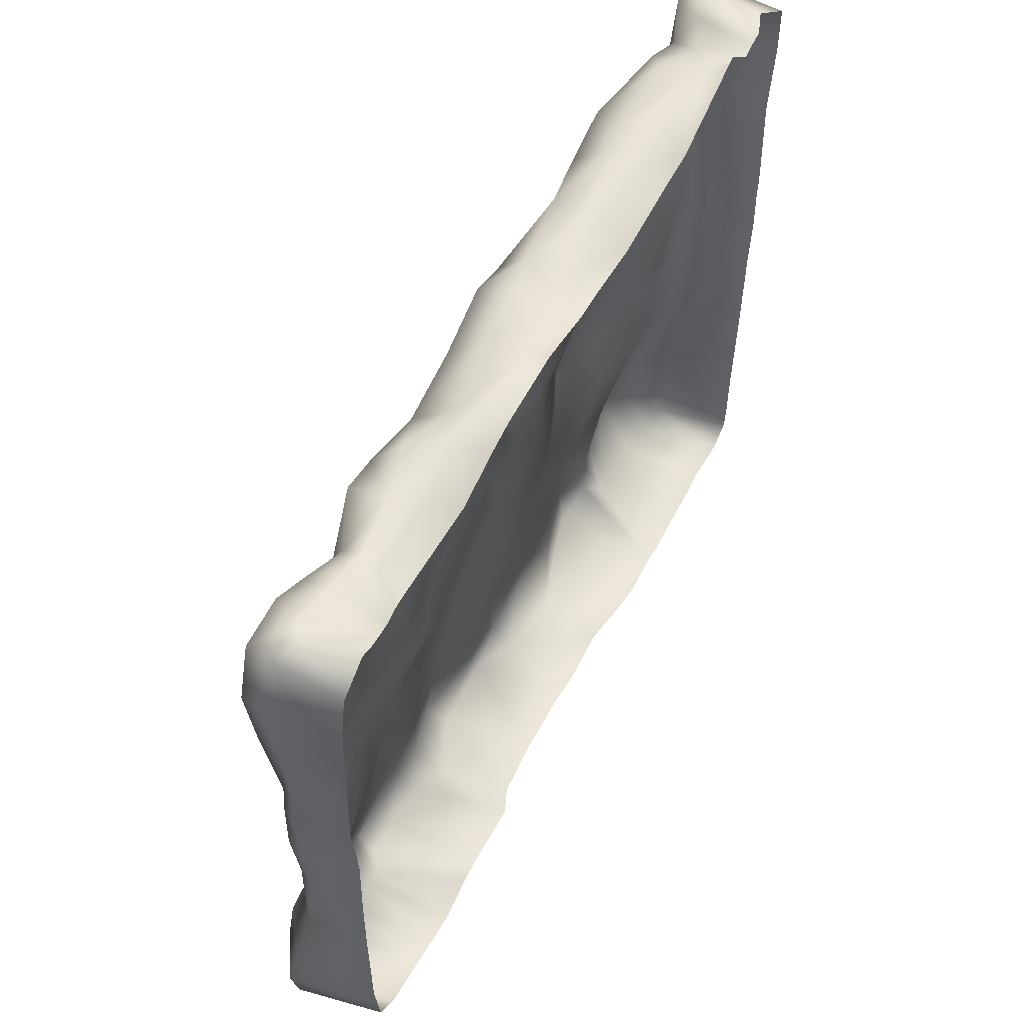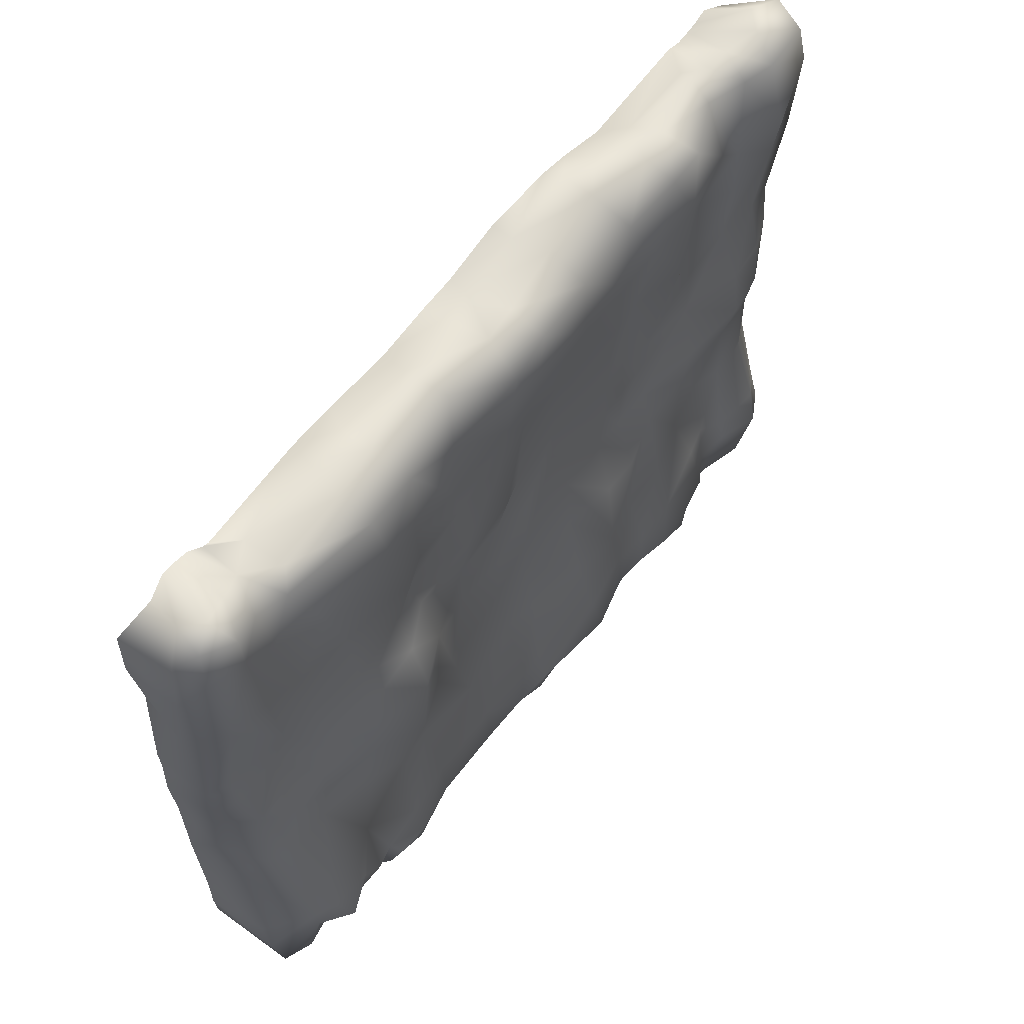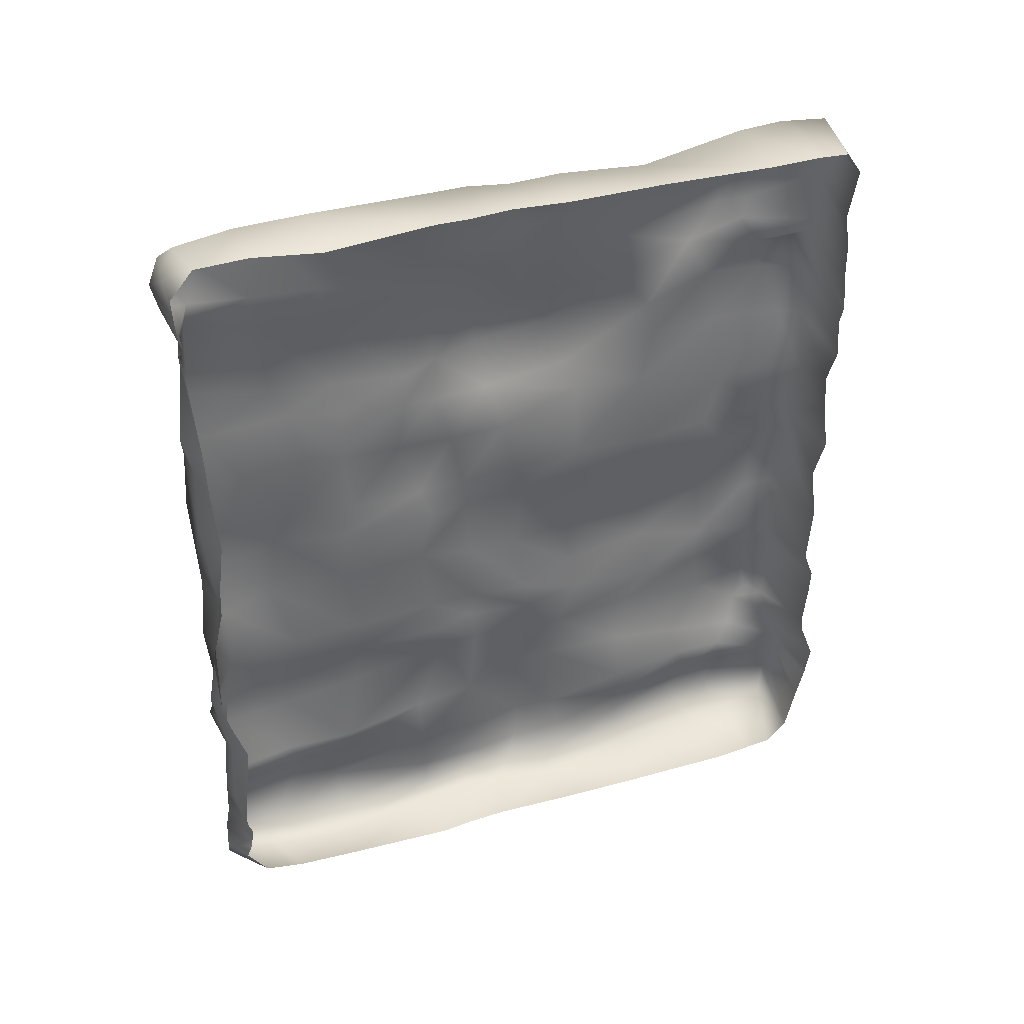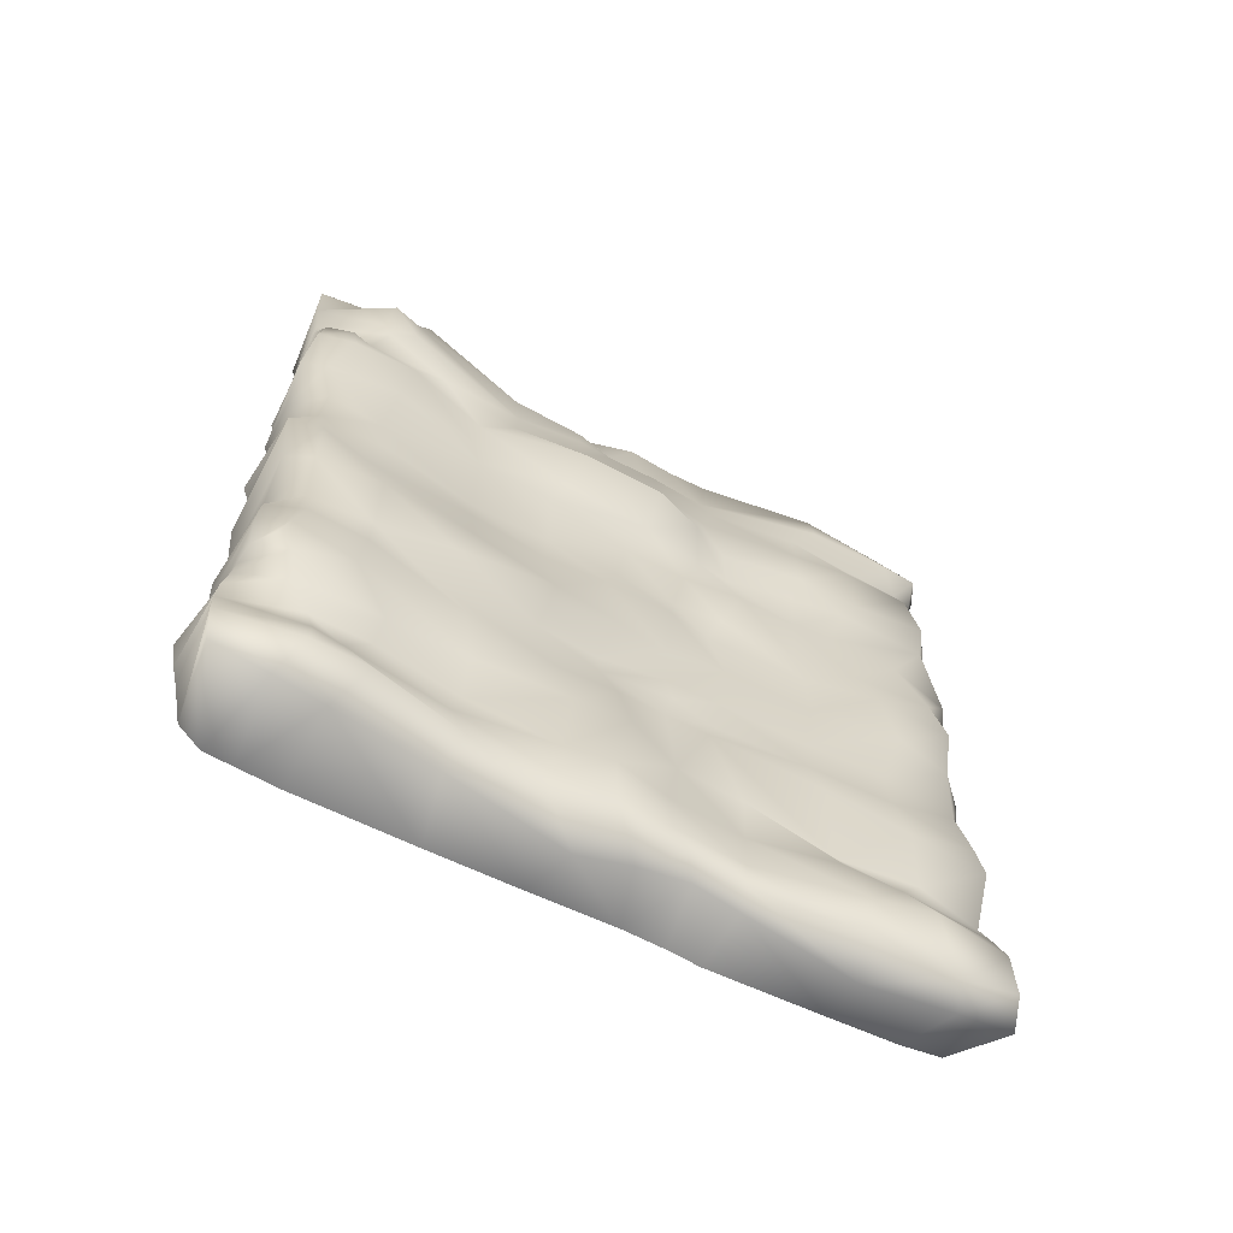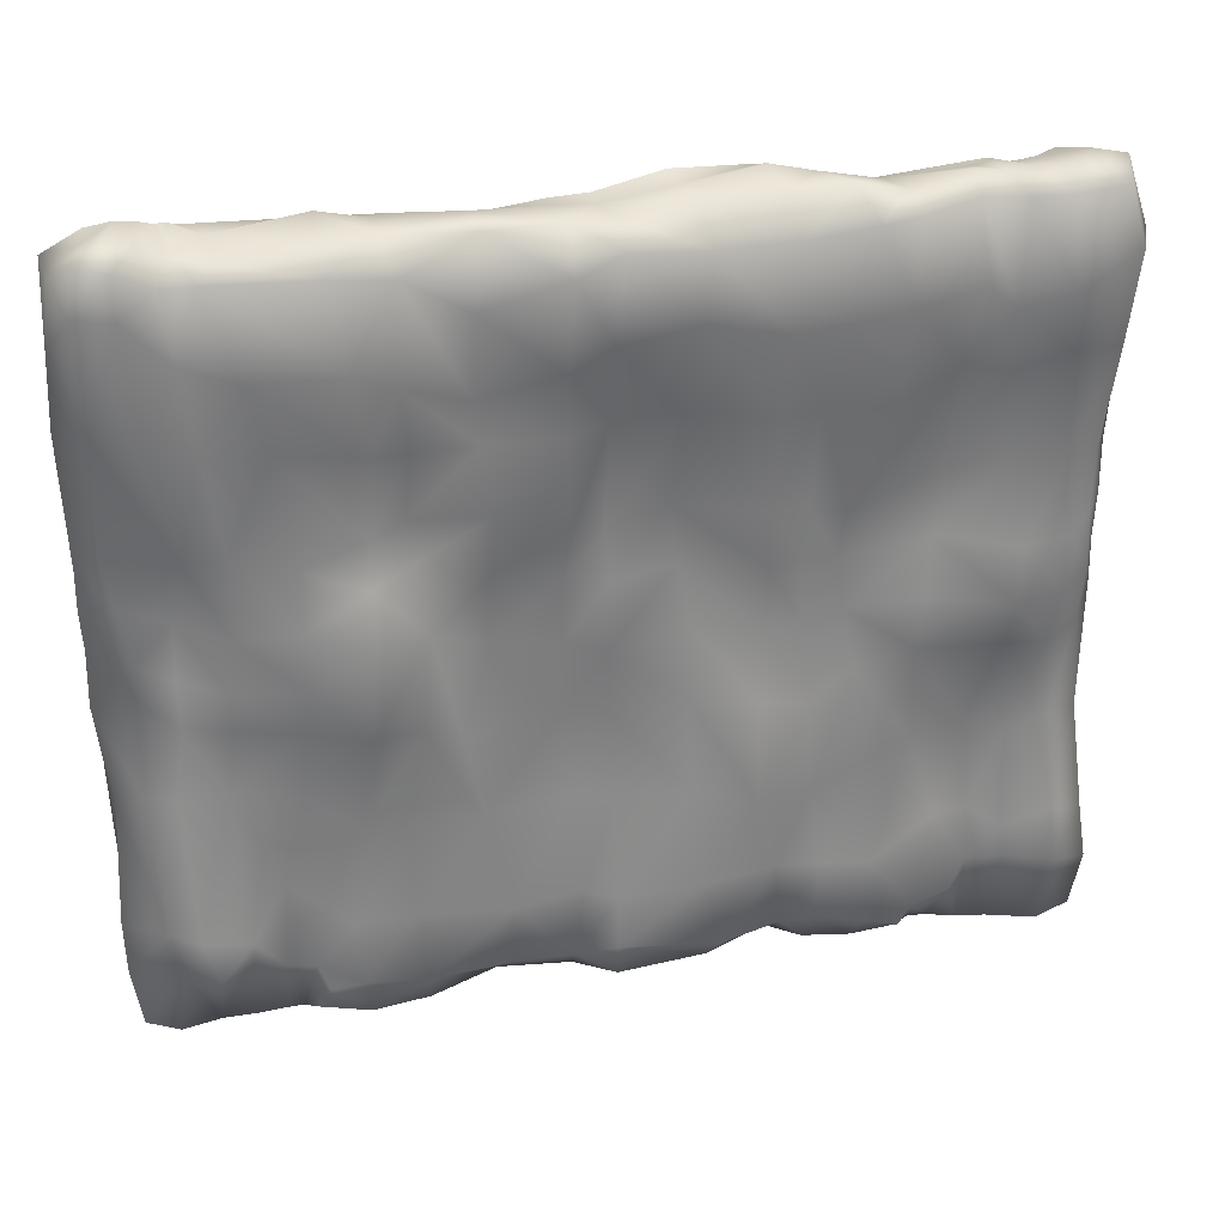
<metadata>
{"format":"obj","ext":"obj","renderer":"f3d","projection":"perspective","resolution":1024,"background":"white","views":[{"elev":57.0,"azim":-152.4,"up":"+Y"},{"elev":61.4,"azim":37.8,"up":"+Y"},{"elev":39.0,"azim":-109.6,"up":"+Z"},{"elev":-64.3,"azim":63.5,"up":"+Z"},{"elev":33.2,"azim":78.3,"up":"+Y"}]}
</metadata>
<code>
g default
v -0.4024 5.186 -2.748
v -0.4024 5.145 -2.646
v -0.1108 5.299 -2.864
v 0.3979 0.9601 -2.837
v 0.2166 0.8044 -3.119
v 0.0855 1.548 -3.054
v 0.2303 1.604 -2.794
v -0.041 2.414 -3.109
v 0.1236 2.215 -2.986
v -0.4024 0.7939 -3.077
v -0.4024 1.642 -3.077
v -0.4024 2.285 -3.067
v 0.2061 1.502 -2.55
v 0.306 0.7911 -2.549
v 0.2123 2.144 -2.762
v 0.2677 0.9695 -2.303
v 0.1657 1.578 -2.28
v 0.2388 2.189 -2.476
v 0.2435 1.567 -1.898
v 0.3377 0.9953 -2.072
v 0.2682 2.245 -1.894
v 0.3477 1.473 -1.552
v 0.411 0.7352 -1.654
v 0.2433 2.147 -1.517
v 0.2982 1.27 -1.258
v 0.4144 0.7748 -1.313
v 0.3086 1.958 -1.224
v 0.4133 1.334 -0.8871
v 0.3985 0.7876 -1.014
v 0.3269 2.019 -0.9052
v 0.3812 1.448 -0.4708
v 0.4781 0.7798 -0.5578
v 0.2831 2.083 -0.4634
v 0.3 1.442 -0.0083
v 0.3525 0.6483 -0.0152
v 0.2303 2.017 0.0155
v 0.2814 0.4488 -3.157
v -0.4024 0.4971 -3.048
v 0.434 0.5676 -2.882
v 0.279 0.06112 -3.083
v -0.4024 0.2959 -3.028
v 0.3397 0.0183 -2.838
v -0.4024 0.13 -2.857
v 0.3427 0.5881 -2.563
v 0.2919 0.5506 -2.327
v 0.3928 0.4009 -2.196
v 0.4402 0.3446 -1.934
v 0.4573 0.2833 -1.608
v 0.4255 0.3637 -1.295
v 0.4663 0.2271 -1.844
v 0.4002 0.3272 -1.066
v 0.4982 0.3075 -0.6747
v 0.4287 0.314 -0.0041
v 0.3736 0.1202 -0.5873
v 0.3893 0.07513 -0.0044
v 0.1764 0.1254 -1.023
v 0.3103 0.1082 -1.242
v 0.3361 0.0877 -1.565
v 0.3326 0.1124 -1.866
v 0.237 0.08881 -1.983
v 0.2255 0.07274 -2.113
v 0.2389 0.03438 -2.312
v 0.2535 0.02212 -2.519
v -0.4024 0.05077 -2.484
v -0.4024 -0.005252 -2.26
v -0.4024 -0.046 -2.011
v -0.4024 0.06383 -1.726
v -0.4024 0.08706 -1.583
v -0.4024 0.0538 -1.271
v -0.4024 0.04425 -1.064
v -0.3368 0.0869 -0.9065
v -0.3044 0.03629 -0.4646
v -0.3267 0.1084 -0.0048
v 0.3102 4.629 -0.5119
v 0.2436 5.039 -0.5772
v 0.2962 5.096 -0.0727
v 0.2957 4.537 -0.0128
v 0.2004 4.003 0.0066
v 0.1966 4.035 -0.422
v 0.2431 2.966 0.0116
v 0.1404 2.97 -0.4067
v 0.1716 3.392 -0.3695
v 0.1709 3.277 0.0313
v 0.2446 2.558 -0.4978
v 0.2493 2.469 0.0292
v -0.4024 2.891 -3.044
v -0.4024 3.186 -3.06
v 0.0627 3.117 -3.063
v 0.023 2.769 -3.07
v 0.1715 2.648 -2.998
v 0.1842 3.035 -2.968
v 0.2279 2.915 -2.841
v 0.2623 2.539 -2.829
v 0.2453 2.874 -2.543
v 0.3089 2.514 -2.517
v 0.1669 2.992 -1.988
v 0.3015 2.626 -1.926
v 0.2132 2.569 -1.432
v 0.1777 2.922 -1.388
v 0.1784 2.463 -1.19
v 0.1579 2.451 -0.9676
v 0.2041 2.915 -0.9563
v 0.1992 3.298 -0.9531
v 0.204 2.967 -1.167
v 0.1557 3.278 -1.212
v 0.1915 3.219 -1.426
v 0.159 3.454 -2.037
v 0.1403 3.447 -2.436
v 0.1613 3.427 -2.786
v 0.1419 3.433 -2.987
v 0.0173 3.453 -3.074
v -0.4024 3.411 -3.091
v 0.1874 3.948 -1.25
v 0.21 3.924 -1.004
v 0.2841 3.981 -1.673
v 0.1029 4.107 -2.127
v 0.2143 4.083 -2.38
v 0.2682 4.215 -2.739
v 0.2 4.18 -3.056
v -0.058 4.256 -3.157
v -0.4024 4.246 -3.057
v 0.2472 4.478 -1.051
v 0.2498 4.512 -1.371
v 0.2839 4.588 -1.748
v 0.1906 4.636 -2.207
v 0.2072 4.486 -2.384
v 0.3327 4.617 -2.702
v 0.2069 4.792 -3.121
v 0.0259 4.859 -3.18
v -0.4024 4.733 -3.029
v -0.4024 5.031 -2.974
v -0.0207 5.29 -3.051
v 0.2044 5.2 -2.998
v 0.2228 5.178 -2.644
v 0.1557 5.157 -2.431
v 0.0589 5.135 -2.161
v 0.2517 5.146 -1.778
v 0.2462 5.101 -1.528
v 0.2027 5.033 -1.108
v -0.0461 5.241 -2.329
v -0.0534 5.25 -2.501
v 0.0092 5.273 -2.75
v -0.4024 5.133 -2.565
v -0.4024 5.122 -2.461
v -0.4024 5.153 -2.372
v -0.2021 5.208 -2.202
v -0.4024 5.159 -2.324
v -0.0877 5.245 -2.169
v -0.216 5.173 -1.66
v -0.4024 5.086 -1.551
v -0.0052 5.195 -1.747
v -0.4024 5.199 -1.198
v -0.2171 5.255 -1.274
v 0.0606 5.284 -1.435
v -0.4024 5.244 -0.984
v -0.256 5.307 -0.9974
v -0.0617 5.21 -1.049
v -0.4024 5.262 -0.4514
v -0.2634 5.218 -0.4653
v 0.0049 5.26 -0.5106
v -0.4024 5.158 -0.0118
v -0.2629 5.145 -0.0092
v 0.0574 5.208 -0.0479
v -0.3374 5.233 2.813
v -0.1113 5.235 2.848
v -0.4024 5.23 2.642
v -0.0059 1.639 3.012
v 0.1469 0.8027 3.065
v 0.4094 0.8741 2.775
v 0.1218 1.726 2.845
v 0.1236 2.368 2.766
v -0.0477 2.301 3.091
v -0.4024 1.653 3.063
v -0.4024 0.8027 3.043
v -0.4024 2.362 3.061
v 0.4504 0.7931 2.591
v 0.2161 1.7 2.644
v 0.2157 2.25 2.574
v 0.2128 1.736 2.329
v 0.485 0.7766 2.279
v 0.2627 2.227 2.302
v 0.3417 1.079 2.058
v 0.29 1.689 1.897
v 0.3342 2.194 1.873
v 0.3106 1.404 1.562
v 0.4641 0.8152 1.647
v 0.4821 2.179 1.485
v 0.2853 1.366 1.29
v 0.4012 0.7638 1.257
v 0.3322 2.118 1.16
v 0.3602 0.6839 0.6478
v 0.3419 1.43 0.8139
v 0.2756 2.01 0.9272
v 0.3906 0.792 0.2113
v 0.2581 1.453 0.2642
v 0.2194 2.031 0.332
v -0.4024 0.4118 3.049
v 0.1923 0.452 3.058
v 0.3701 0.4882 2.712
v -0.4024 0.1802 3.036
v 0.2282 0.05062 2.994
v 0.3004 0.01512 2.773
v -0.4024 0.06255 2.868
v 0.5481 0.5529 2.497
v 0.4501 0.5124 2.296
v 0.47 0.5693 2.1
v 0.4 0.4665 1.901
v 0.4783 0.3463 1.606
v 0.3799 0.2227 1.207
v 0.4621 0.3148 1.833
v 0.3903 0.2873 0.657
v 0.3953 0.2822 0.2693
v 0.2349 0.08181 0.2643
v 0.1582 0.0581 0.7447
v 0.3223 0.03136 1.195
v 0.4291 0.07369 1.579
v 0.3884 0.1262 1.907
v 0.2775 0.06399 1.999
v 0.2833 0.06796 2.09
v 0.2801 0.04966 2.285
v 0.2555 0.02706 2.513
v -0.4024 0.1302 2.493
v -0.4024 0.08627 2.238
v -0.4024 0.08165 1.953
v -0.4024 0.05253 1.669
v -0.4024 0.08356 1.547
v -0.4024 0.06144 1.231
v -0.4024 0.1372 1.021
v -0.3215 0.06701 0.6506
v -0.3211 0.01544 0.2715
v 0.3086 4.969 0.218
v 0.2681 4.373 0.2537
v 0.2222 3.932 0.2481
v 0.2486 3.358 0.2334
v 0.1955 3.008 0.2879
v 0.2205 2.558 0.2949
v -0.4024 2.798 3.085
v -0.0422 2.696 3.077
v 0.004 3.005 3.088
v -0.4024 3.116 3.069
v 0.186 2.712 2.809
v 0.1452 2.541 2.58
v 0.0796 2.904 2.557
v 0.1334 3.08 2.875
v 0.2504 2.475 2.285
v 0.2683 2.847 2.231
v 0.349 2.488 1.821
v 0.321 2.876 1.829
v 0.4851 2.787 1.426
v 0.3605 3.148 1.423
v 0.3171 2.766 1.097
v 0.2317 2.626 0.7367
v 0.2289 3.084 0.7177
v 0.2819 3.51 0.693
v 0.1623 3.477 1.19
v 0.2147 3.223 1.141
v 0.2443 3.417 1.406
v 0.2493 3.272 1.83
v 0.2027 3.378 2.216
v 0.1459 3.317 2.473
v 0.1141 3.383 2.934
v 0.0141 3.294 3.081
v -0.4024 3.352 3.073
v 0.2449 3.964 0.7417
v 0.254 3.967 1.158
v 0.3417 4.006 1.385
v 0.2867 4.051 1.934
v 0.2393 4.057 2.316
v 0.2678 4.287 2.634
v 0.2291 4.268 2.915
v -0.0177 4.172 3.107
v -0.4024 4.165 3.014
v 0.2436 4.255 0.7871
v 0.2826 4.395 1.215
v 0.2972 4.499 1.466
v 0.2849 4.514 2.058
v 0.1735 4.6 2.399
v 0.2416 4.935 2.693
v 0.168 4.932 2.941
v 0.0077 4.695 3.08
v -0.4024 4.675 3.078
v -0.0049 5.123 3.026
v -0.4024 5.066 3.065
v 0.1108 5.219 2.901
v 0.2218 5.207 2.694
v 0.1308 5.056 2.465
v 0.1976 5.085 2.251
v 0.2925 5.1 1.594
v 0.2653 5.05 1.189
v 0.2438 4.794 0.7677
v -0.0882 5.166 2.362
v -0.0054 5.263 2.553
v 0.0399 5.307 2.735
v -0.4024 5.22 2.538
v -0.4024 5.192 2.432
v -0.3388 5.225 2.361
v -0.1899 5.199 2.176
v -0.3374 5.209 2.315
v 0.0863 5.152 2.134
v -0.4024 5.15 1.493
v -0.2208 5.272 1.572
v 0.06 5.196 1.619
v -0.2232 5.2 1.251
v -0.4024 5.138 1.148
v 0.0205 5.223 1.26
v -0.171 5.216 0.7095
v -0.4024 5.096 0.6385
v 0.1529 5.236 0.6913
v -0.2451 5.171 0.2368
v -0.4024 5.146 0.237
v 0.0853 5.218 0.2072
g doubleWall_lp:Group63211
f 1 2 3
f 4 5 6 7
f 6 8 9 7
f 5 10 11 6
f 6 11 12 8
f 7 13 14 4
f 7 9 15 13
f 16 14 13 17
f 13 15 18 17
f 17 19 20 16
f 17 18 21 19
f 19 22 23 20
f 19 21 24 22
f 22 25 26 23
f 25 22 24 27
f 25 28 29 26
f 28 25 27 30
f 28 31 32 29
f 28 30 33 31
f 31 34 35 32
f 31 33 36 34
f 5 37 38 10
f 39 37 5 4
f 37 40 41 38
f 42 40 37 39
f 40 42 43 41
f 14 44 39 4
f 14 16 45 44
f 20 46 45 16
f 20 23 47 46
f 48 23 26 49
f 47 23 48 50
f 26 29 51 49
f 29 32 52 51
f 32 35 53 52
f 54 52 53 55
f 52 54 56 51
f 57 49 51 56
f 58 48 49 57
f 59 50 48 58
f 47 50 59 60
f 47 60 61 46
f 46 61 62 45
f 45 62 63 44
f 44 63 42 39
f 63 64 43 42
f 62 65 64 63
f 61 66 65 62
f 66 61 60 67
f 68 67 60 59
f 58 69 68 59
f 69 58 57 70
f 70 57 56 71
f 71 56 54 72
f 72 54 55 73
f 74 75 76 77
f 77 78 79 74
f 80 81 82 83
f 33 84 85 36
f 86 87 88 89
f 90 9 8 89
f 90 91 92 93
f 94 95 93 92
f 96 97 95 94
f 18 95 97 21
f 98 24 21 97
f 98 97 96 99
f 100 27 24 98
f 101 30 27 100
f 30 101 84 33
f 81 84 101 102
f 81 80 85 84
f 102 103 82 81
f 104 105 103 102
f 99 106 105 104
f 106 99 96 107
f 96 94 108 107
f 94 92 109 108
f 109 92 91 110
f 88 111 110 91
f 111 88 87 112
f 83 82 79 78
f 103 105 113 114
f 106 115 113 105
f 106 107 116 115
f 107 108 117 116
f 118 117 108 109
f 119 118 109 110
f 110 111 120 119
f 111 112 121 120
f 79 82 103 114
f 74 79 114 122
f 113 123 122 114
f 115 124 123 113
f 116 125 124 115
f 116 117 126 125
f 118 127 126 117
f 128 127 118 119
f 128 119 120 129
f 130 129 120 121
f 129 130 131 132
f 133 128 129 132
f 134 127 128 133
f 127 134 135 126
f 126 135 136 125
f 137 124 125 136
f 124 137 138 123
f 123 138 139 122
f 75 74 122 139
f 140 136 135
f 135 134 141 140
f 134 133 142 141
f 132 3 142 133
f 131 1 3 132
f 143 142 3 2
f 141 142 143 144
f 141 144 145 140
f 146 140 145 147
f 140 146 148 136
f 149 146 147 150
f 149 151 148 146
f 150 152 153 149
f 154 151 149 153
f 152 155 156 153
f 153 156 157 154
f 155 158 159 156
f 157 156 159 160
f 159 158 161 162
f 160 159 162 163
f 136 148 151 137
f 151 154 138 137
f 154 157 139 138
f 139 157 160 75
f 75 160 163 76
f 100 104 102 101
f 86 89 8 12
f 91 90 89 88
f 9 90 93 15
f 95 18 15 93
f 100 98 99 104
f 164 165 166
f 167 168 169 170
f 170 171 172 167
f 167 173 174 168
f 172 175 173 167
f 169 176 177 170
f 177 178 171 170
f 179 177 176 180
f 179 181 178 177
f 179 180 182 183
f 179 183 184 181
f 185 183 182 186
f 183 185 187 184
f 188 185 186 189
f 185 188 190 187
f 189 191 192 188
f 192 193 190 188
f 191 194 195 192
f 192 195 196 193
f 194 35 34 195
f 36 196 195 34
f 168 174 197 198
f 169 168 198 199
f 198 197 200 201
f 199 198 201 202
f 201 200 203 202
f 199 204 176 169
f 204 205 180 176
f 180 205 206 182
f 207 186 182 206
f 208 209 189 186
f 207 210 208 186
f 209 211 191 189
f 191 211 212 194
f 212 53 35 194
f 55 53 212 213
f 213 212 211 214
f 209 215 214 211
f 216 215 209 208
f 216 208 210 217
f 207 218 217 210
f 218 207 206 219
f 205 220 219 206
f 221 220 205 204
f 199 202 221 204
f 202 203 222 221
f 221 222 223 220
f 220 223 224 219
f 224 225 218 219
f 226 217 218 225
f 216 217 226 227
f 227 228 215 216
f 228 229 214 215
f 229 230 213 214
f 213 230 73 55
f 77 76 231 232
f 232 233 78 77
f 83 234 235 80
f 85 236 196 36
f 237 238 239 240
f 238 172 171 241
f 241 242 243 244
f 243 242 245 246
f 246 245 247 248
f 184 247 245 181
f 247 184 187 249
f 248 247 249 250
f 251 249 187 190
f 251 190 193 252
f 252 236 235 253
f 234 254 253 235
f 254 255 256 253
f 250 256 255 257
f 258 248 250 257
f 259 246 248 258
f 246 259 260 243
f 260 261 244 243
f 244 261 262 239
f 262 263 240 239
f 78 233 234 83
f 233 264 254 234
f 196 236 252 193
f 255 254 264 265
f 265 266 257 255
f 257 266 267 258
f 267 268 259 258
f 260 259 268 269
f 260 269 270 261
f 262 261 270 271
f 271 272 263 262
f 232 273 264 233
f 264 273 274 265
f 266 265 274 275
f 266 275 276 267
f 276 277 268 267
f 277 278 269 268
f 270 269 278 279
f 280 271 270 279
f 271 280 281 272
f 280 282 283 281
f 282 280 279 284
f 285 284 279 278
f 278 277 286 285
f 277 276 287 286
f 287 276 275 288
f 275 274 289 288
f 289 274 273 290
f 232 231 290 273
f 286 287 291
f 286 291 292 285
f 285 292 293 284
f 284 293 165 282
f 165 164 283 282
f 166 165 293 294
f 292 295 294 293
f 291 296 295 292
f 297 298 296 291
f 299 297 291 287
f 300 298 297 301
f 297 299 302 301
f 303 304 300 301
f 305 303 301 302
f 304 303 306 307
f 305 308 306 303
f 309 310 307 306
f 306 308 311 309
f 162 161 310 309
f 162 309 311 163
f 288 302 299 287
f 288 289 305 302
f 289 290 308 305
f 231 311 308 290
f 76 163 311 231
f 253 256 251 252
f 80 235 236 85
f 175 172 238 237
f 244 239 238 241
f 171 178 242 241
f 178 181 245 242
f 250 249 251 256

</code>
